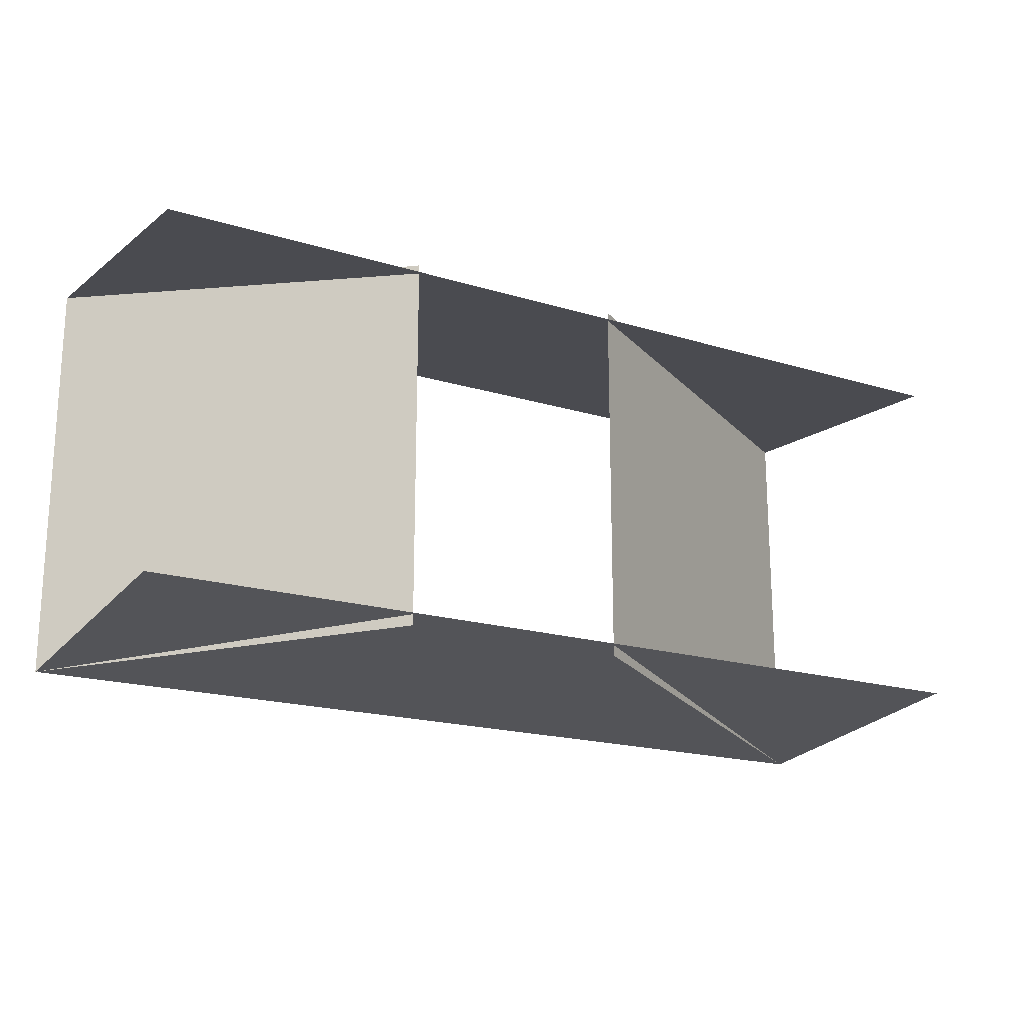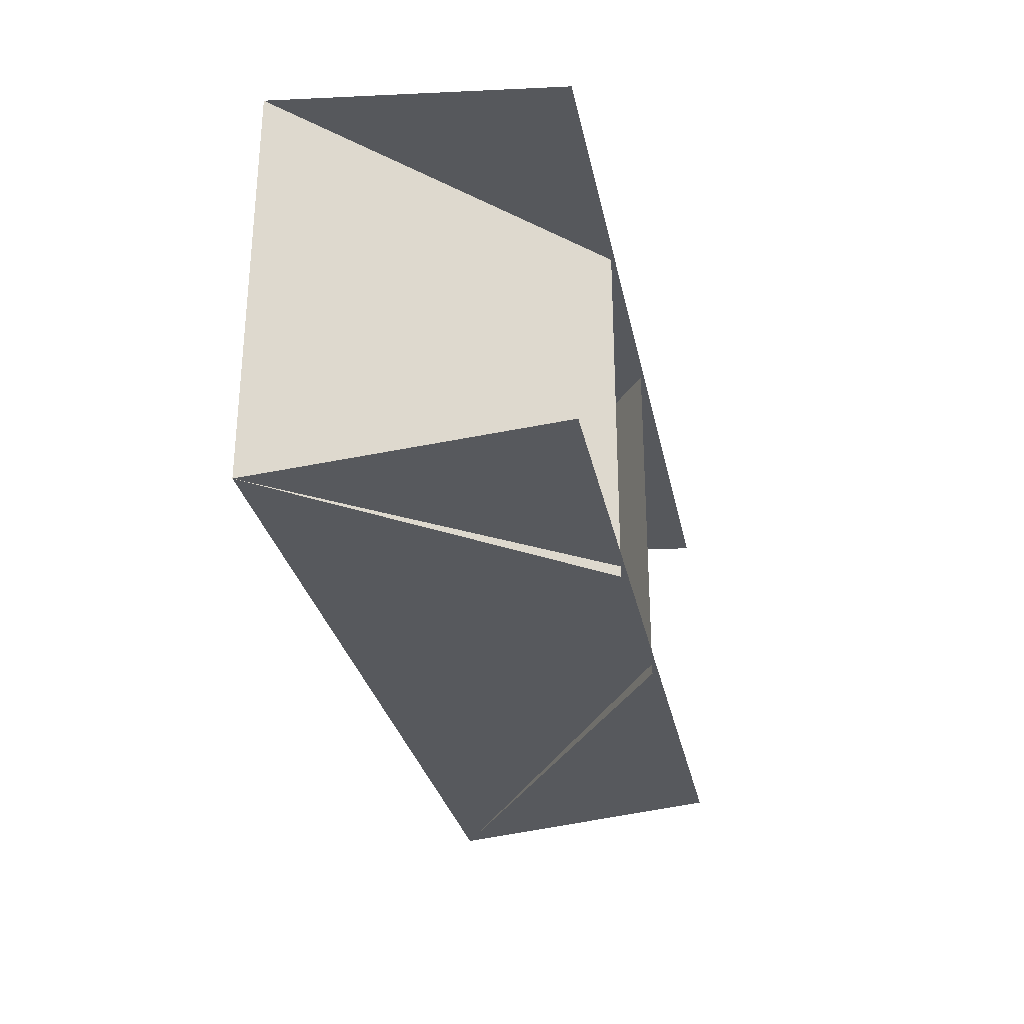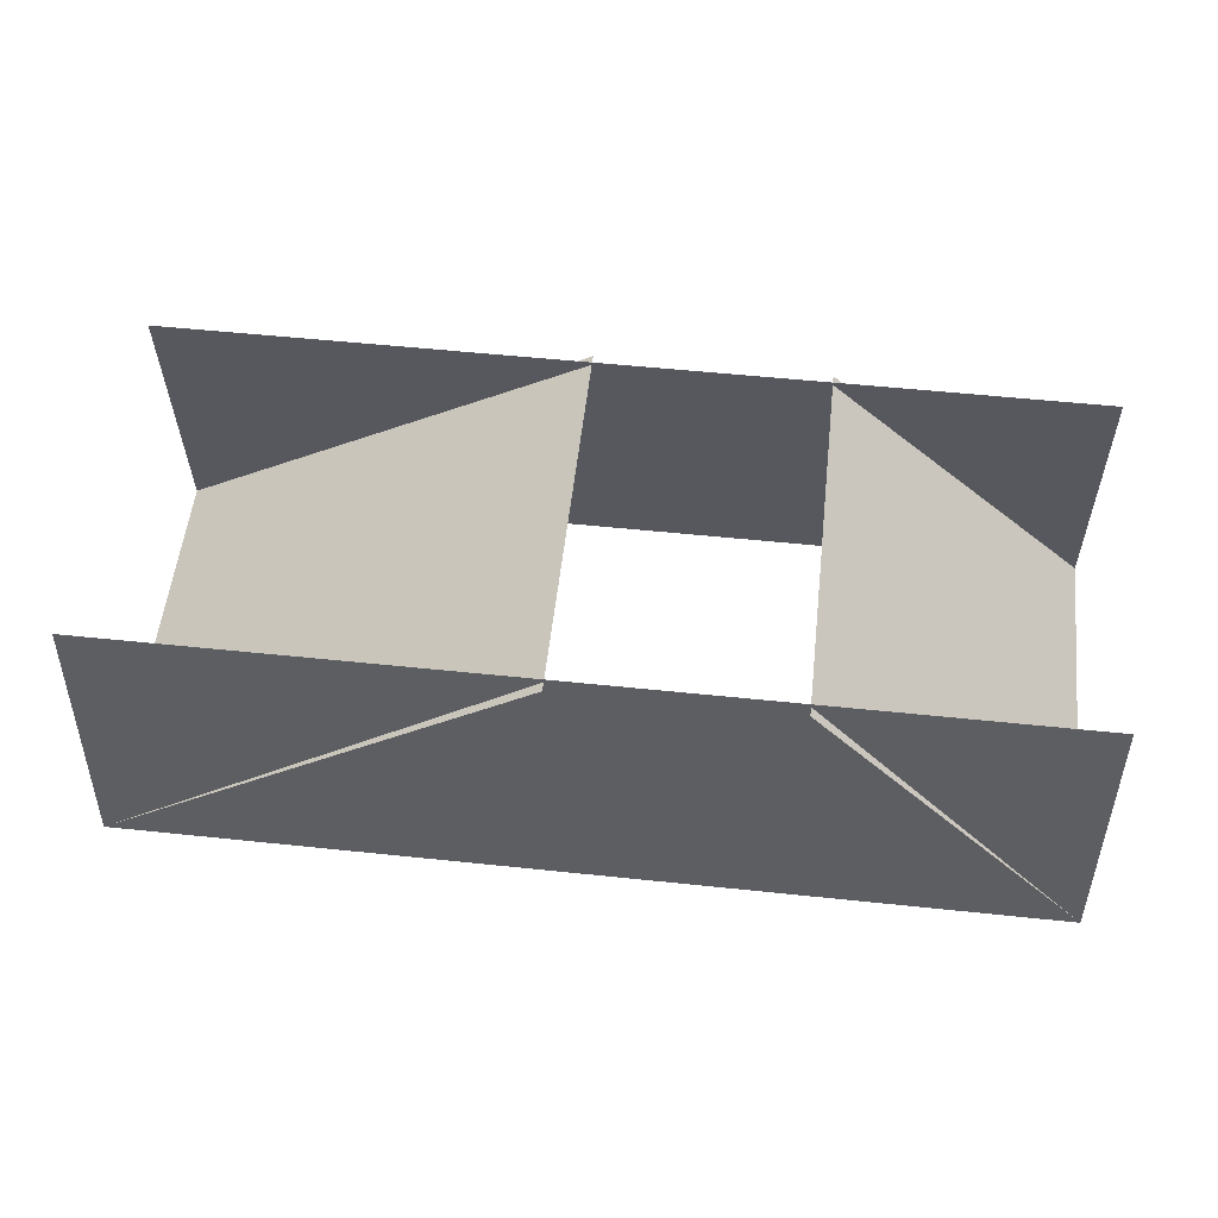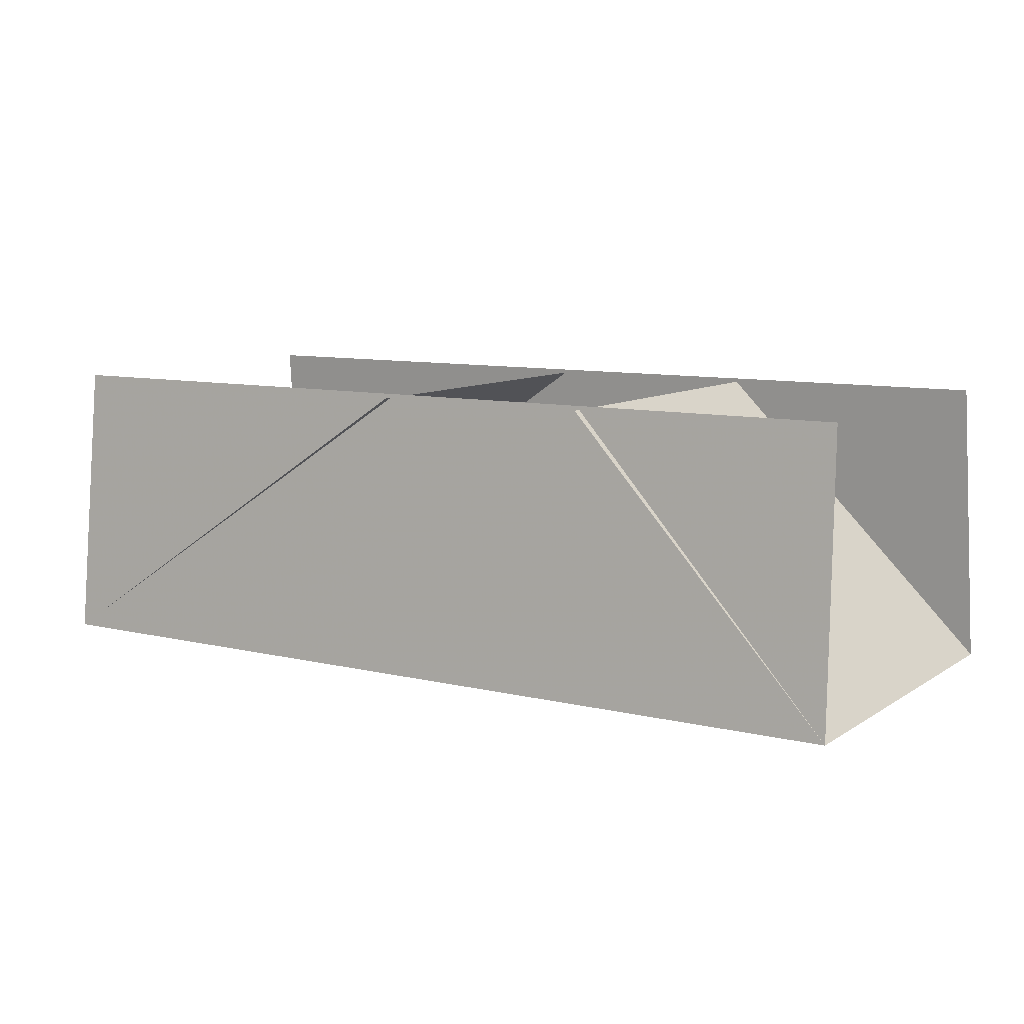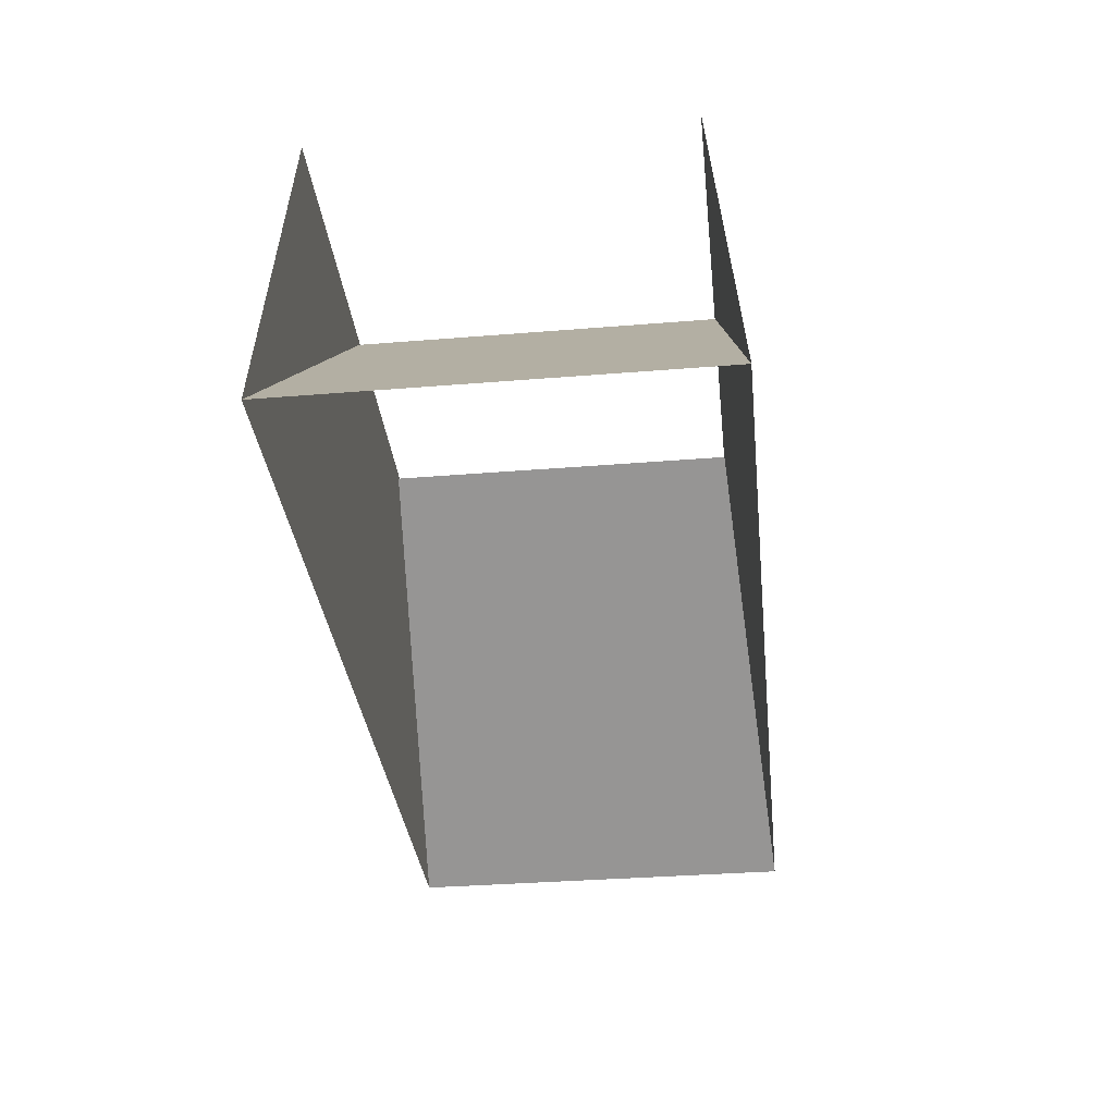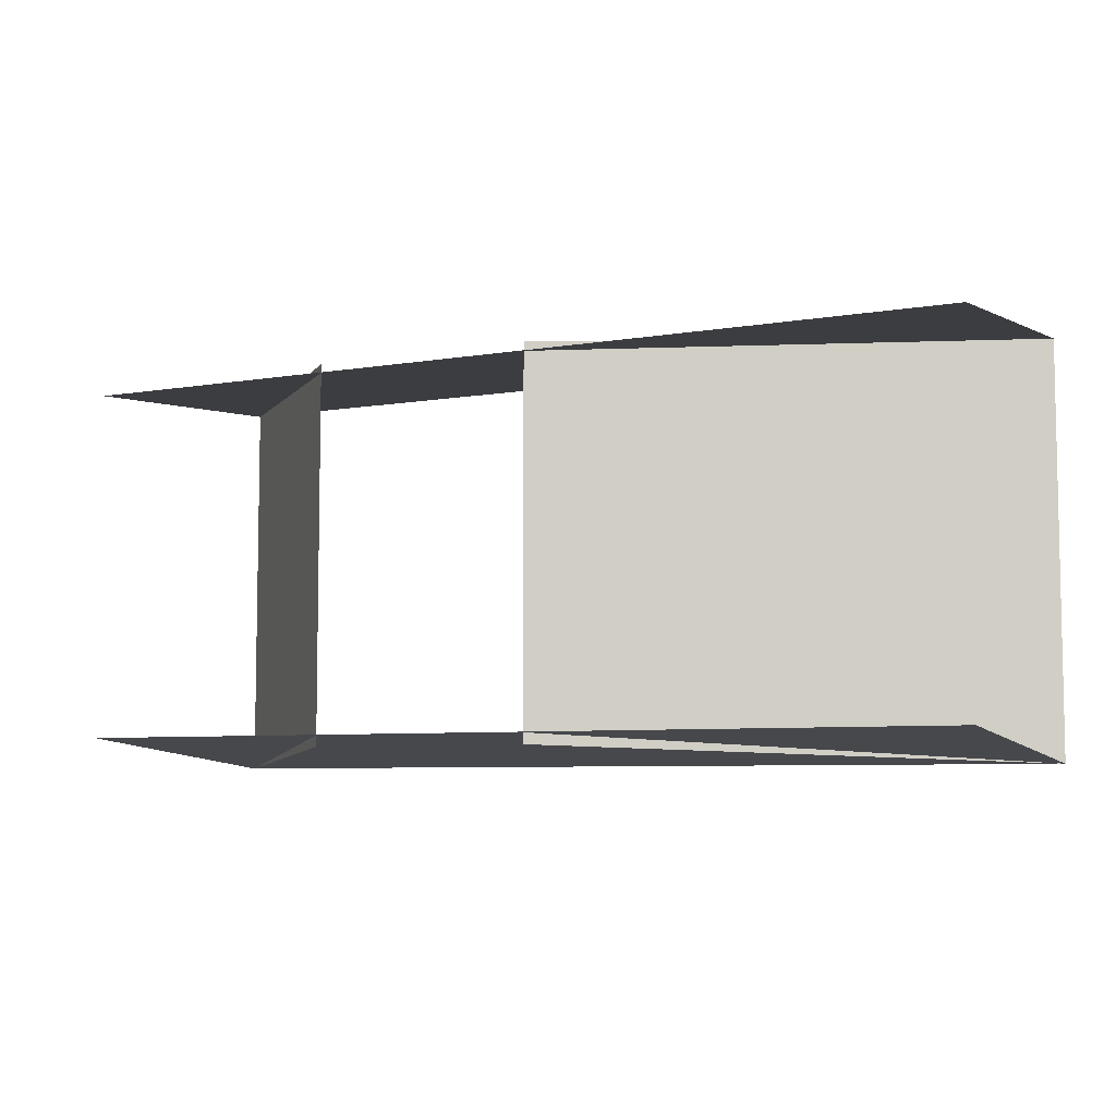
<metadata>
{"format":"obj","ext":"obj","renderer":"f3d","projection":"perspective","resolution":1024,"background":"white","views":[{"elev":-19.0,"azim":150.0,"up":"+Z"},{"elev":-29.0,"azim":101.2,"up":"+Z"},{"elev":55.2,"azim":6.3,"up":"+Y"},{"elev":9.3,"azim":32.2,"up":"+Y"},{"elev":-34.3,"azim":96.3,"up":"+Y"},{"elev":-6.5,"azim":-153.2,"up":"+Z"}]}
</metadata>
<code>
v 236 1 105
v 90 154 96
v 90 154 -104
v 236 1 -113
v -258 1 -113
v -258 1 105
v 232 156 91
v 232 156 -98
v -255 156 91
v -255 156 -98
v -30 154 96
v -30 154 -104
f 2 3 4
f 2 4 1
f 11 12 5
f 11 5 6
f 7 9 6
f 7 6 1
f 8 10 5
f 8 5 4

</code>
